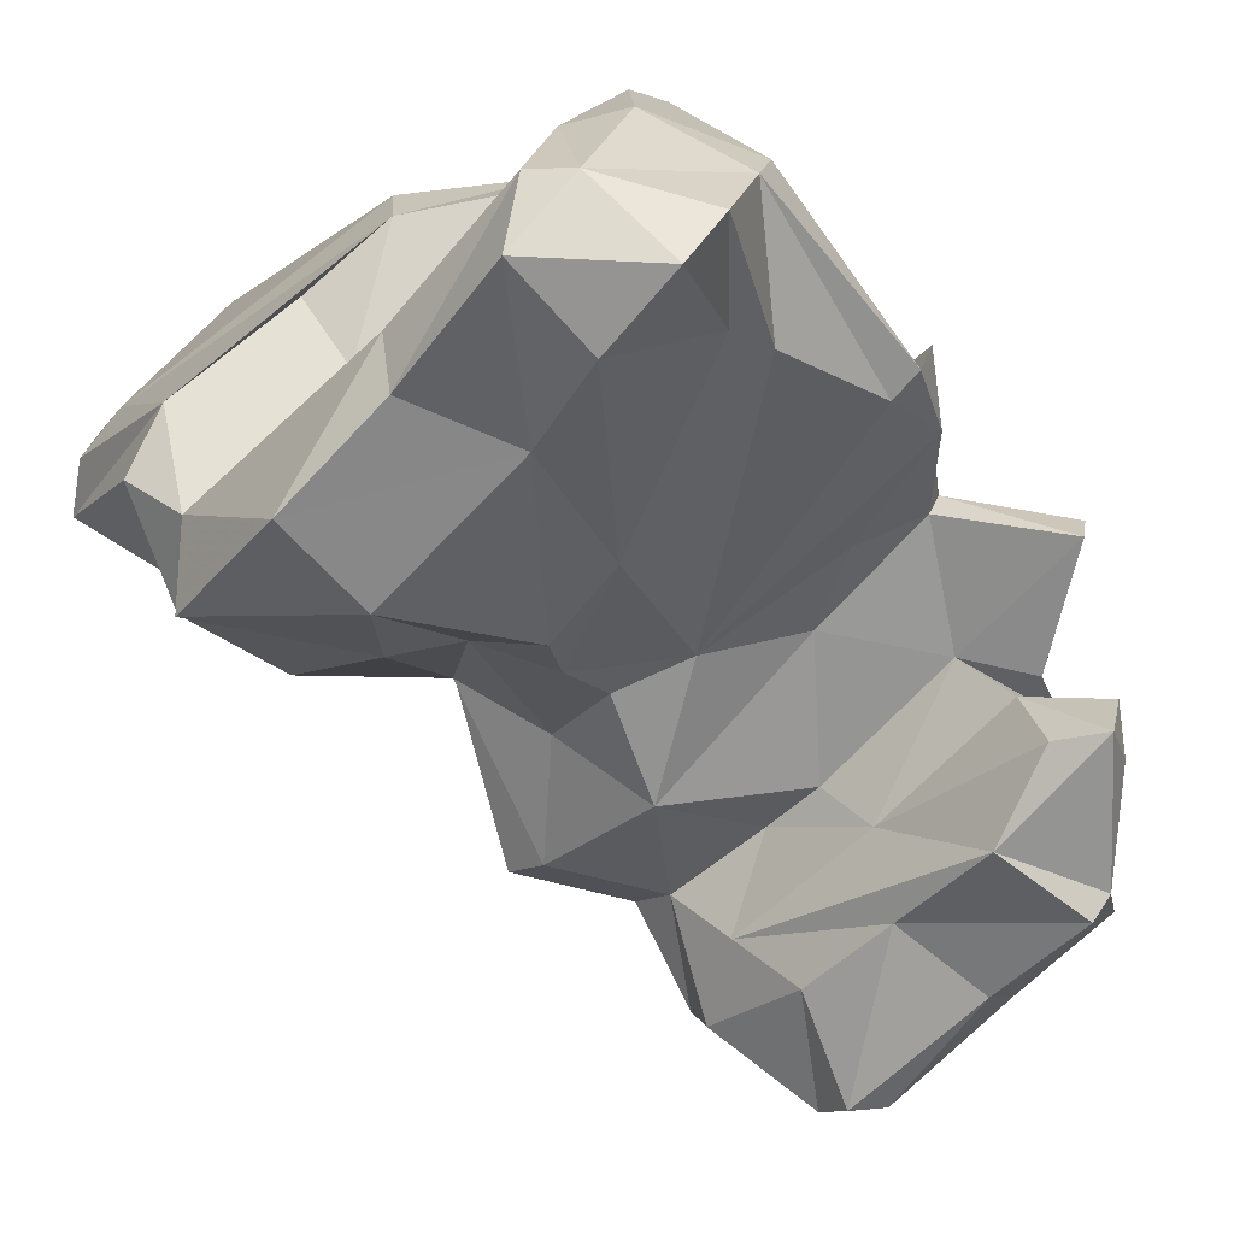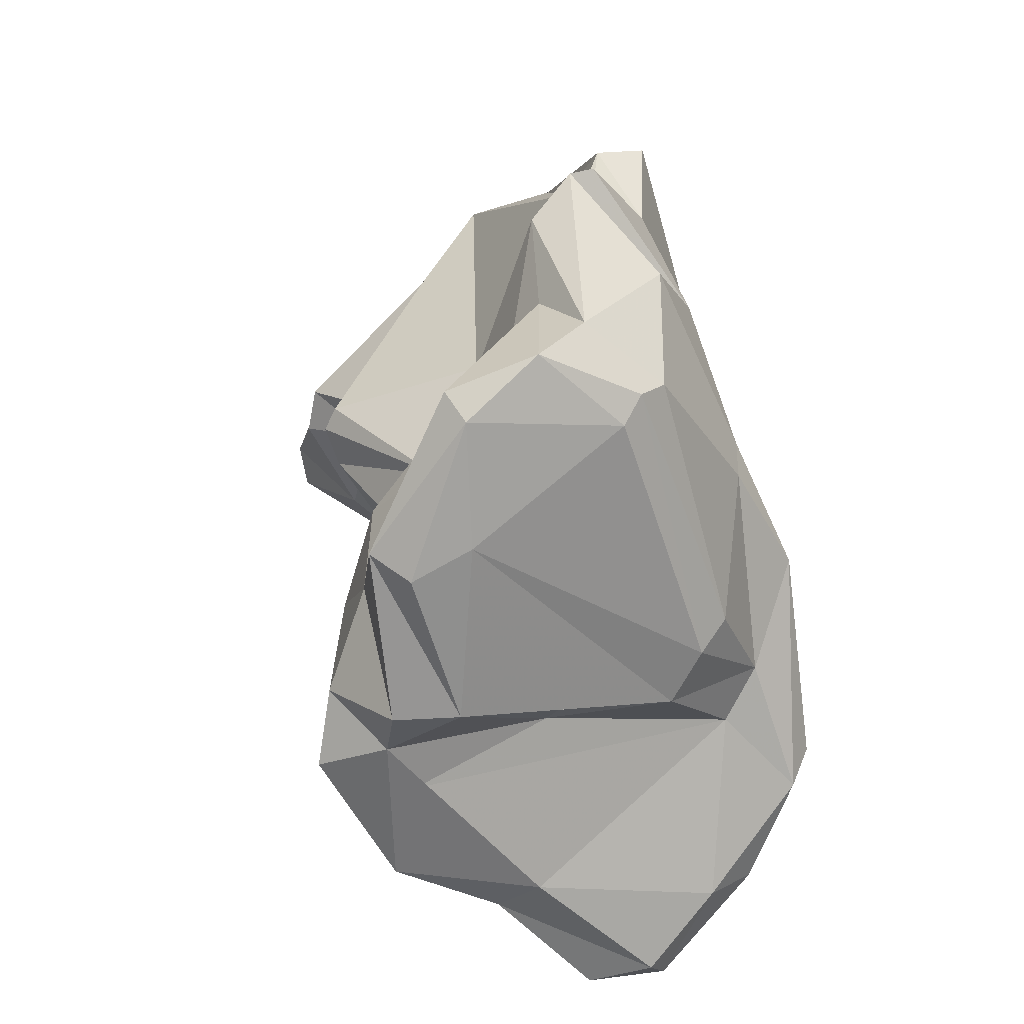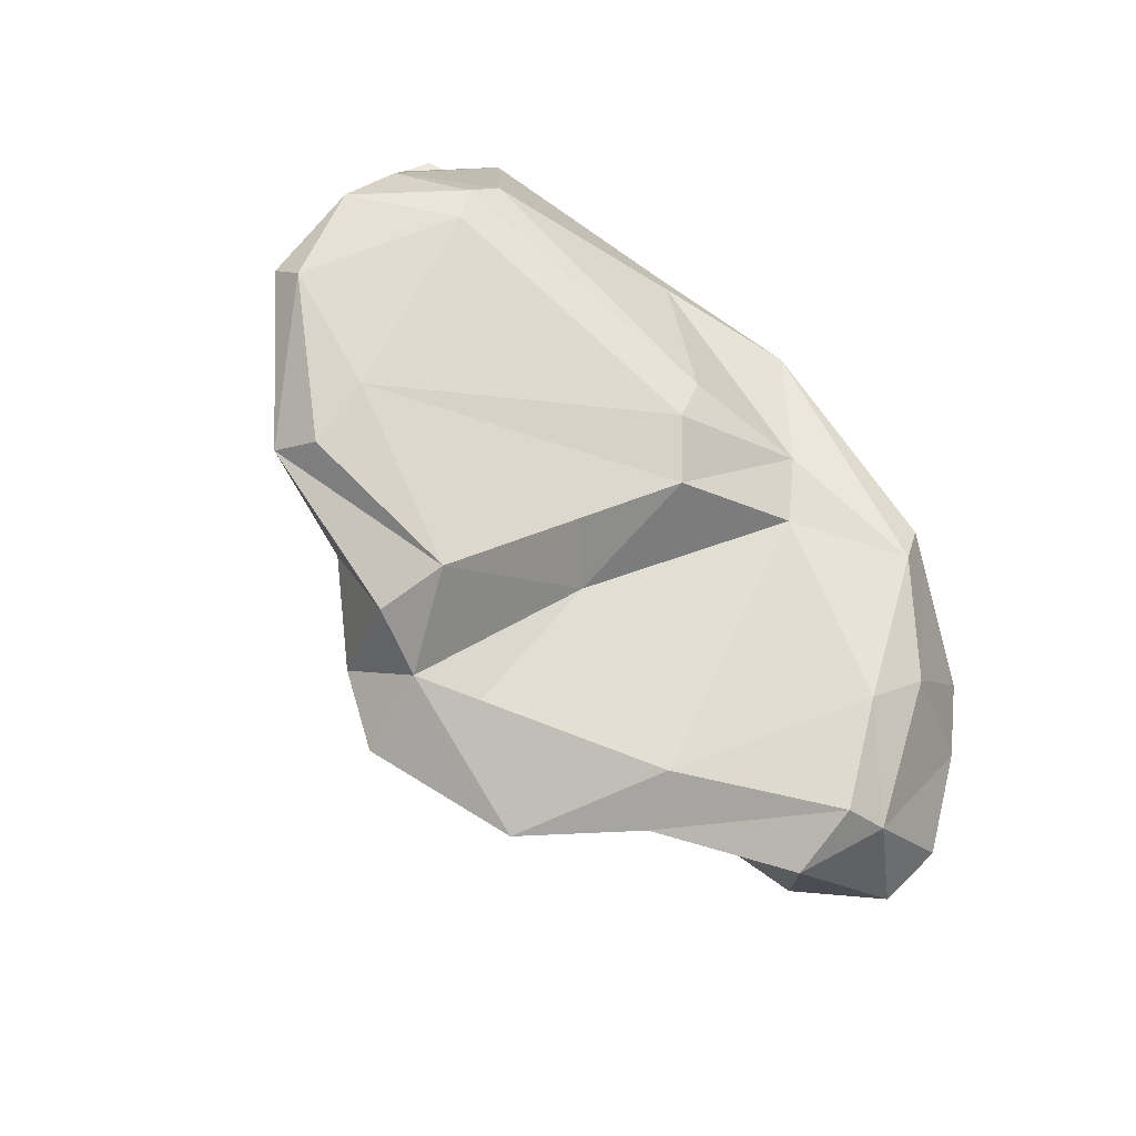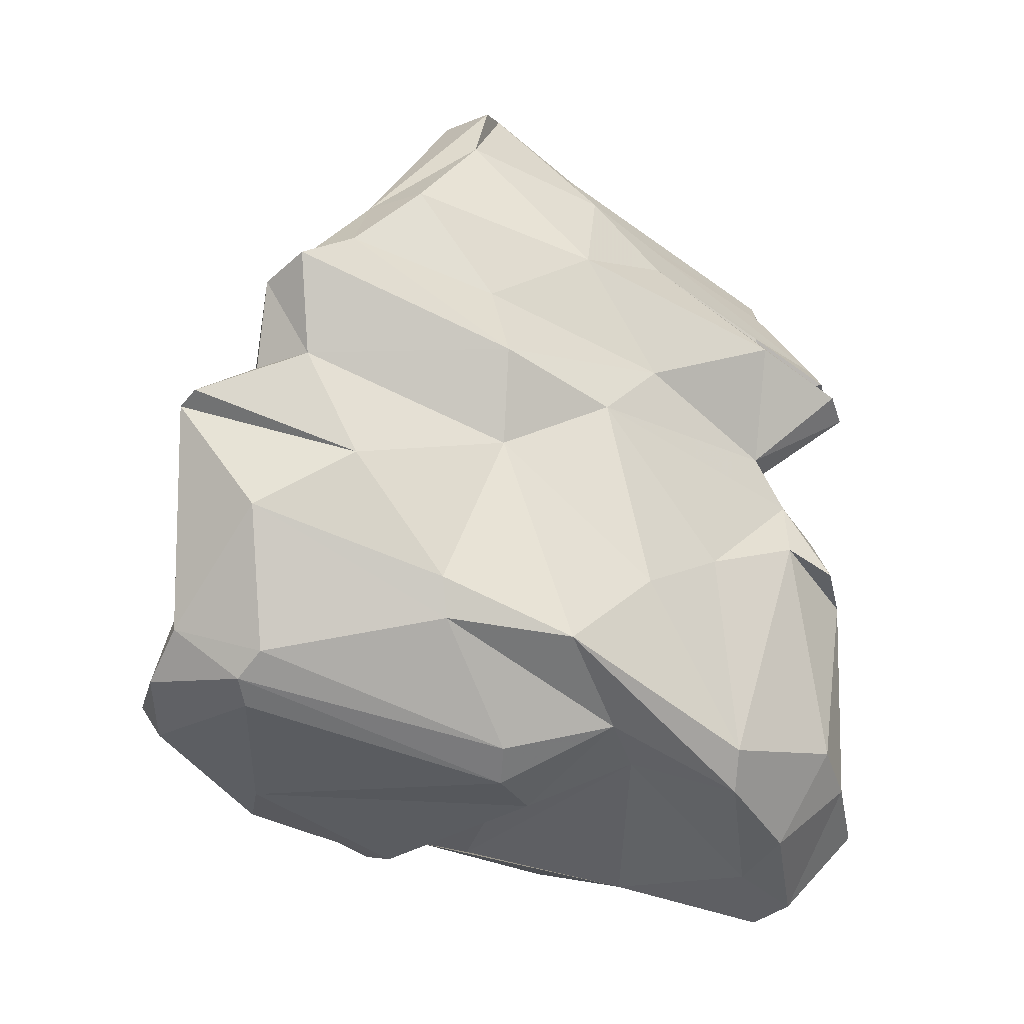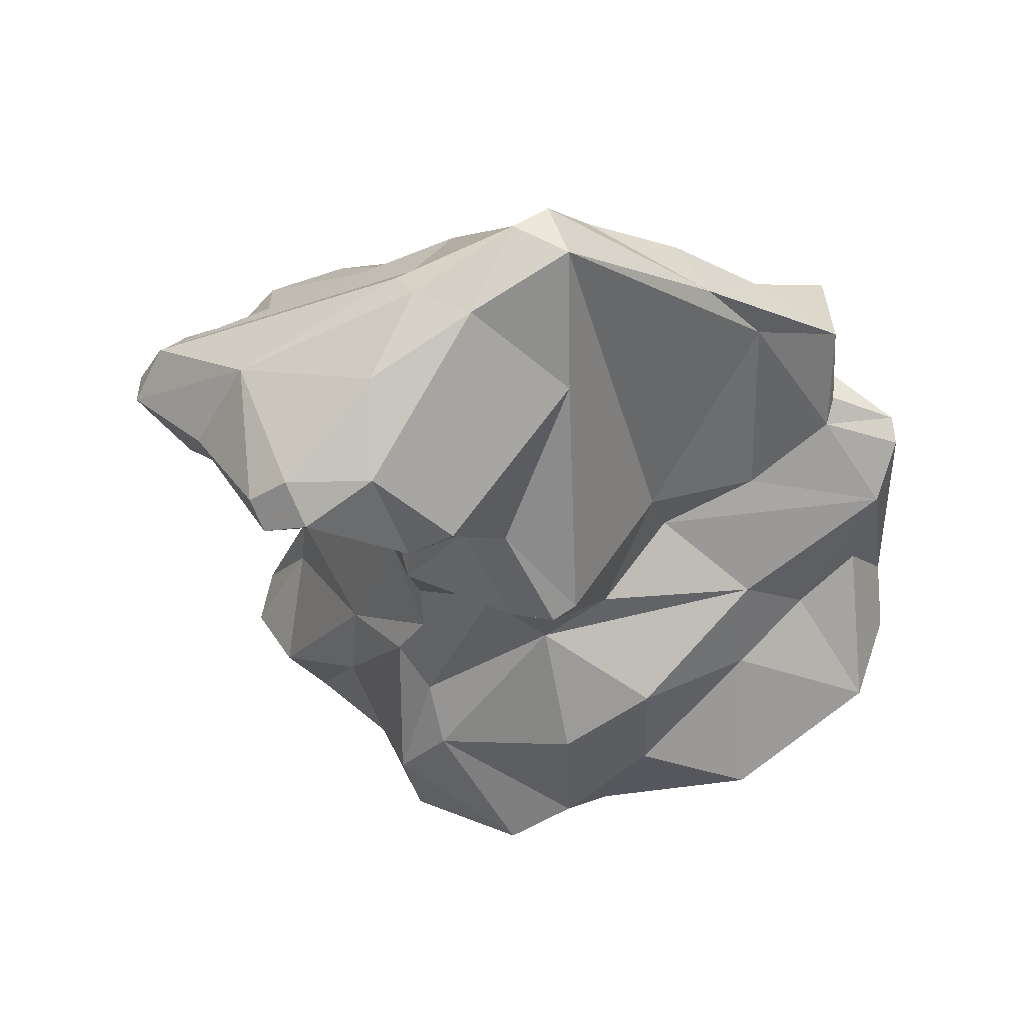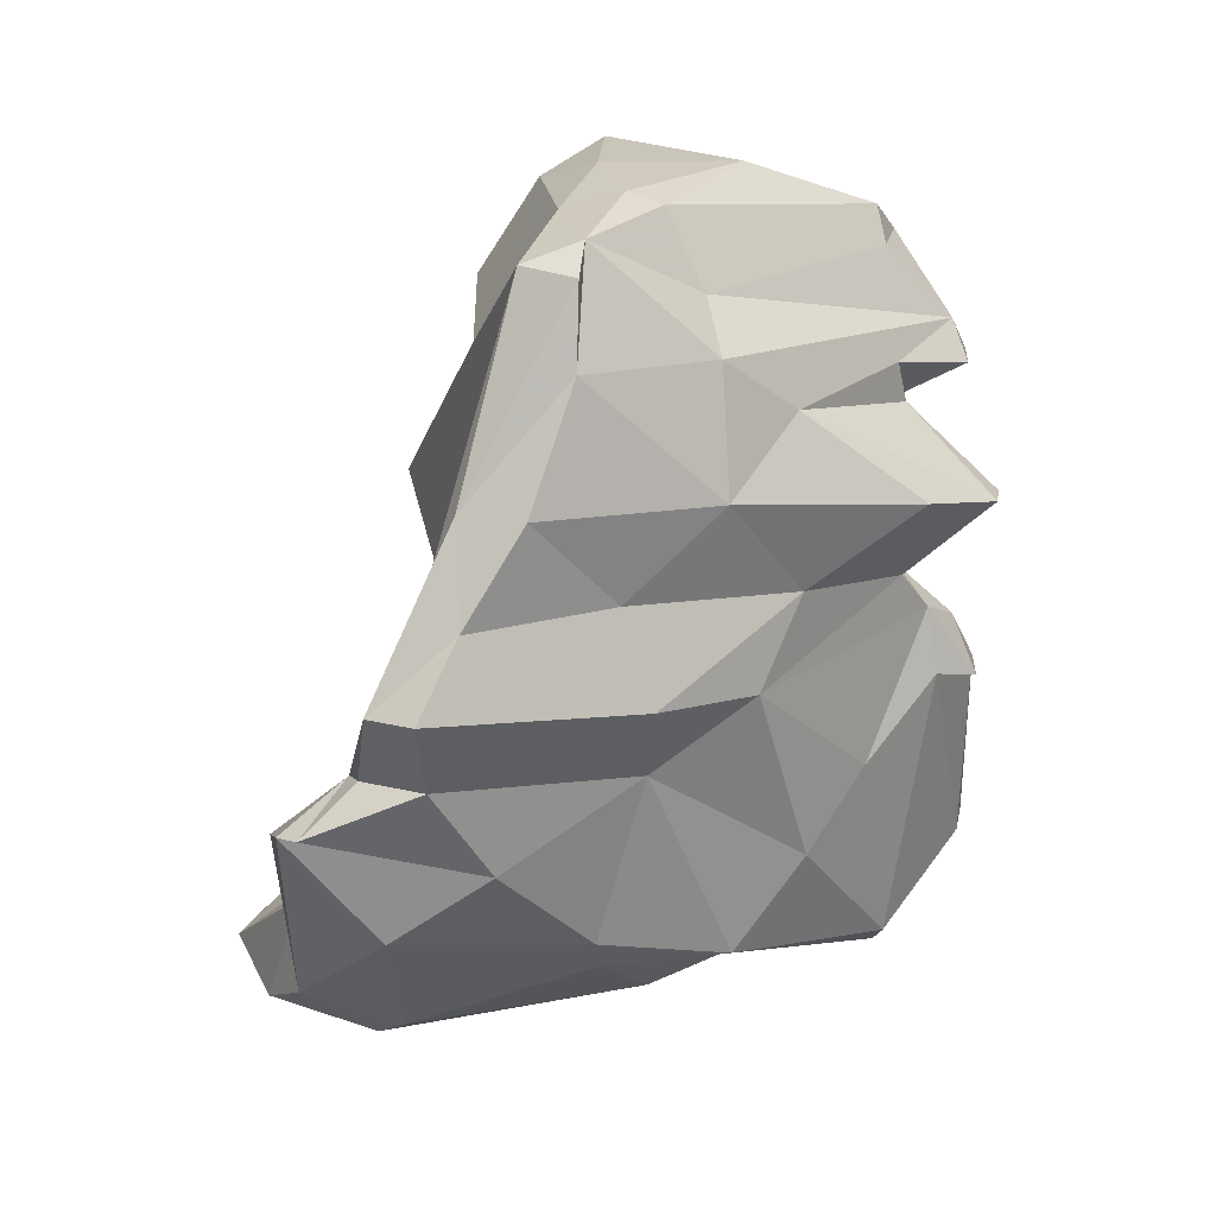
<metadata>
{"format":"obj","ext":"obj","renderer":"f3d","projection":"perspective","resolution":1024,"background":"white","views":[{"elev":-35.9,"azim":-142.7,"up":"+Y"},{"elev":-42.3,"azim":125.8,"up":"+Z"},{"elev":-78.0,"azim":156.5,"up":"+Z"},{"elev":-6.3,"azim":-174.2,"up":"+Z"},{"elev":49.2,"azim":39.2,"up":"+Z"},{"elev":50.3,"azim":175.2,"up":"+Z"}]}
</metadata>
<code>
v 127.2 281.9 94.8
v 127.4 282.9 87.01
v 127.4 284.4 79.71
v 128.4 282.2 86.97
v 127.5 276.2 95.93
v 127.7 284.7 88.24
v 127.1 281.6 77.82
v 129.4 281.9 83.03
v 127.8 277.9 97.01
v 129.5 281.4 81.21
v 129.6 283.7 91.02
v 129.9 273.7 99.47
v 132.1 280.5 95.74
v 127.5 283.1 95.59
v 128 279.8 77.08
v 130.5 275.5 100.4
v 130.3 279.9 97.32
v 128 286.4 81.17
v 129.6 282.4 75.12
v 130.7 274.2 101.1
v 129.3 285.3 89.22
v 129.9 286.7 77.76
v 130.6 282.9 92.36
v 134.5 283.5 101
v 130.9 278.6 77.57
v 130.6 279.5 98.78
v 131.5 280.1 74.53
v 131.6 274.1 96.24
v 129.2 276.3 95.5
v 130.9 282.6 74.49
v 132.6 282 91.32
v 128.5 283 89.64
v 130.4 272.8 99.28
v 132.3 288.5 88.49
v 135.8 276.8 96.82
v 130.6 283.9 92.98
v 130.6 278.9 96.44
v 128.2 276.5 97.77
v 135.3 274 103.2
v 135.7 273.8 97.43
v 136.2 279.1 75.97
v 131.4 285.9 76.45
v 131.4 290.6 81.3
v 139.6 278.4 87.27
v 134.7 278.9 79.7
v 131.6 289.9 79.75
v 134.9 281 92.85
v 137.4 281.1 104.1
v 134.6 286.9 96.11
v 138.5 278.9 105.9
v 137.2 278.4 96.31
v 130.2 284.6 97.38
v 134.4 272.3 100.2
v 136.3 289.7 94.35
v 135.5 289.3 80.78
v 134.6 291.4 87.54
v 137.1 283.7 103.7
v 137 279.4 89.96
v 139.5 270.4 100.5
v 135.5 278.6 84.46
v 138.7 270.7 101.4
v 136.4 281.2 75.81
v 139.7 278.6 106.3
v 140.3 276.9 92.39
v 140.1 277.1 76.13
v 139.3 273.2 98
v 140.3 275.5 104.8
v 139.3 278.6 89.11
v 138.6 277.9 85.47
v 140 276.3 79.83
v 139.4 278.1 96.68
v 139.8 271.4 102.4
v 137.3 293.7 85.36
v 140.2 277.9 84
v 141.3 282.3 107.7
v 137.2 287.1 100.7
v 144.9 280.4 77.57
v 140.9 271.1 101.1
v 139.9 291.7 96.33
v 140.8 289.4 98.91
v 141.6 283.9 107.6
v 142.1 273.4 102.5
v 142.5 279.3 90.53
v 141.7 277.1 82.3
v 142.8 280.1 77.16
v 136 291.1 82.16
v 141.3 275.4 97.53
v 141.8 285.9 105.6
v 143 277.2 96.83
v 140.1 291.5 92.79
v 143.4 282.8 107.3
v 143.3 273.8 99.01
v 141.9 279.2 106.2
v 142.3 287.6 78.75
v 144.8 281.2 102.6
v 143.6 289.3 103
v 145.2 277.4 77.97
v 144.4 275 99.72
v 139.4 289.3 79.21
v 140 292.2 81.34
v 145.8 291.6 100.7
v 145.7 288.5 102.6
v 140.9 284.8 79.53
v 144.6 277.7 97.25
v 144.3 280.7 88.11
v 145.1 277.3 93.49
v 146.9 279.2 79.62
v 146.5 279.4 83.86
v 141.9 294.3 86.03
v 146.8 277.9 93.87
v 142 294.4 87.53
v 145.6 282.8 89.48
v 145.9 286.4 91.23
v 146.1 285.1 93.76
v 147 290.2 99.94
v 148 289.4 92.71
v 147.3 294.2 99.65
v 147.2 278.7 94.25
v 148.5 282.2 85.79
v 147.1 293.9 95.92
v 140.2 291.2 80.07
v 149.5 292.1 94.82
v 148.6 282.1 81.91
v 145.2 294.6 92.1
v 145.5 284.2 77
v 148.8 293 98.79
v 149.5 287.5 88.6
v 146.7 282.1 77.02
v 149.2 292.9 95.53
v 149.3 294 82.88
v 148.5 295.2 84.82
v 150 286.9 84.85
v 148.8 295.5 90.13
v 152.3 292.2 92.09
v 150.7 289.9 86.53
v 151.9 293.8 94
v 151.8 284.9 79.81
v 151.2 294.4 94.52
v 150.1 288.1 79.64
v 149.4 294.8 83.84
v 150.7 285.9 78.81
v 151.7 292.1 88.15
v 151.9 294.2 85.67
v 153.1 293.1 83.79
v 154.2 289.9 82.94
v 153.4 290.3 81.88
g foo
f 91 81 75
f 93 91 75
f 63 93 75
f 63 75 50
f 67 93 63
f 82 93 67
f 72 82 67
f 67 63 39
f 78 82 72
f 39 63 50
f 72 67 39
f 20 50 48
f 39 50 20
f 59 78 72
f 16 20 48
f 72 39 61
f 61 59 72
f 59 61 53
f 53 61 39
f 39 20 33
f 53 39 33
f 16 12 20
f 12 33 20
f 95 91 93
f 81 88 75
f 75 88 57
f 93 82 95
f 82 98 95
f 75 48 50
f 48 75 57
f 24 38 57
f 48 57 38
f 92 98 82
f 92 82 78
f 16 48 38
f 92 78 66
f 66 78 59
f 26 38 24
f 59 53 40
f 59 40 66
f 53 33 40
f 38 26 9
f 28 40 33
f 12 16 38
f 33 12 28
f 28 12 5
f 9 5 38
f 5 12 38
f 102 96 88
f 81 102 88
f 81 91 102
f 114 91 95
f 96 76 88
f 57 88 76
f 98 104 95
f 76 24 57
f 24 76 52
f 92 89 98
f 89 104 98
f 89 66 87
f 66 89 92
f 71 89 87
f 35 71 87
f 71 35 51
f 14 24 52
f 17 24 14
f 24 17 26
f 13 51 35
f 66 40 87
f 37 13 35
f 40 28 87
f 28 35 87
f 26 13 37
f 17 13 26
f 13 17 1
f 17 14 1
f 9 26 37
f 29 37 35
f 28 29 35
f 5 9 37
f 5 37 29
f 28 5 29
f 126 101 102
f 115 126 102
f 96 102 101
f 115 102 91
f 114 115 91
f 101 80 96
f 96 80 76
f 118 114 95
f 95 104 118
f 80 49 76
f 110 118 104
f 49 52 76
f 106 104 89
f 110 104 106
f 89 71 64
f 106 89 64
f 49 36 52
f 64 71 51
f 13 47 51
f 64 51 47
f 14 52 36
f 23 47 13
f 23 1 36
f 1 14 36
f 13 1 23
f 126 117 101
f 115 122 126
f 79 101 117
f 114 116 115
f 79 80 101
f 79 49 80
f 54 49 79
f 114 118 112
f 112 118 110
f 106 112 110
f 64 83 106
f 49 54 36
f 54 11 36
f 64 68 83
f 58 64 47
f 58 68 64
f 23 31 47
f 58 47 31
f 23 36 11
f 21 6 11
f 32 23 11
f 31 23 32
f 58 31 32
f 32 11 6
f 4 58 32
f 6 2 32
f 2 4 32
f 120 117 126
f 129 120 126
f 122 129 126
f 120 79 117
f 122 115 116
f 120 90 79
f 114 113 116
f 90 54 79
f 113 114 112
f 105 112 106
f 105 106 83
f 105 83 74
f 54 34 11
f 44 83 68
f 74 83 44
f 44 68 58
f 11 34 21
f 69 74 44
f 69 44 60
f 21 2 6
f 8 58 4
f 8 60 58
f 44 58 60
f 3 4 2
f 8 4 3
f 129 122 138
f 122 136 138
f 136 122 134
f 120 138 124
f 138 120 129
f 116 134 122
f 113 134 116
f 127 134 113
f 120 124 90
f 112 127 113
f 127 112 105
f 119 127 105
f 90 56 54
f 108 119 105
f 54 56 34
f 84 105 74
f 108 105 84
f 34 43 21
f 70 74 69
f 84 74 70
f 43 18 21
f 60 45 69
f 70 69 45
f 21 18 2
f 18 3 2
f 10 60 8
f 10 25 60
f 45 60 25
f 7 8 3
f 10 8 7
f 15 10 7
f 25 10 15
f 136 124 138
f 136 134 143
f 133 124 136
f 134 142 143
f 134 135 142
f 135 134 127
f 133 111 124
f 135 127 132
f 111 90 124
f 119 132 127
f 119 123 132
f 90 111 73
f 90 73 56
f 108 123 119
f 107 123 108
f 107 108 84
f 73 43 56
f 43 34 56
f 107 84 97
f 97 84 70
f 65 97 70
f 43 22 18
f 41 65 45
f 70 45 65
f 3 18 22
f 19 3 22
f 7 3 19
f 27 45 25
f 27 41 45
f 19 27 15
f 27 25 15
f 19 15 7
f 136 143 133
f 142 144 143
f 144 142 145
f 131 133 143
f 135 145 142
f 109 111 133
f 109 133 131
f 132 145 135
f 145 132 137
f 123 137 132
f 111 109 73
f 86 73 109
f 128 137 123
f 107 128 123
f 46 73 86
f 46 43 73
f 55 46 86
f 99 55 86
f 99 94 103
f 77 128 107
f 107 97 77
f 55 99 103
f 85 103 77
f 85 55 103
f 42 46 55
f 62 55 85
f 77 62 85
f 97 65 77
f 22 43 46
f 65 62 77
f 42 22 46
f 62 42 55
f 65 41 62
f 19 22 42
f 30 42 62
f 30 19 42
f 41 30 62
f 41 27 30
f 27 19 30
f 140 131 143
f 140 143 144
f 146 144 145
f 130 140 144
f 146 130 144
f 139 130 146
f 145 137 146
f 121 140 130
f 139 121 130
f 141 139 146
f 146 137 141
f 100 109 131
f 100 131 140
f 100 86 109
f 99 121 139
f 121 100 140
f 125 99 139
f 125 139 141
f 128 125 137
f 125 141 137
f 86 100 121
f 94 99 125
f 99 86 121
f 94 125 103
f 77 103 125
f 128 77 125
g

</code>
